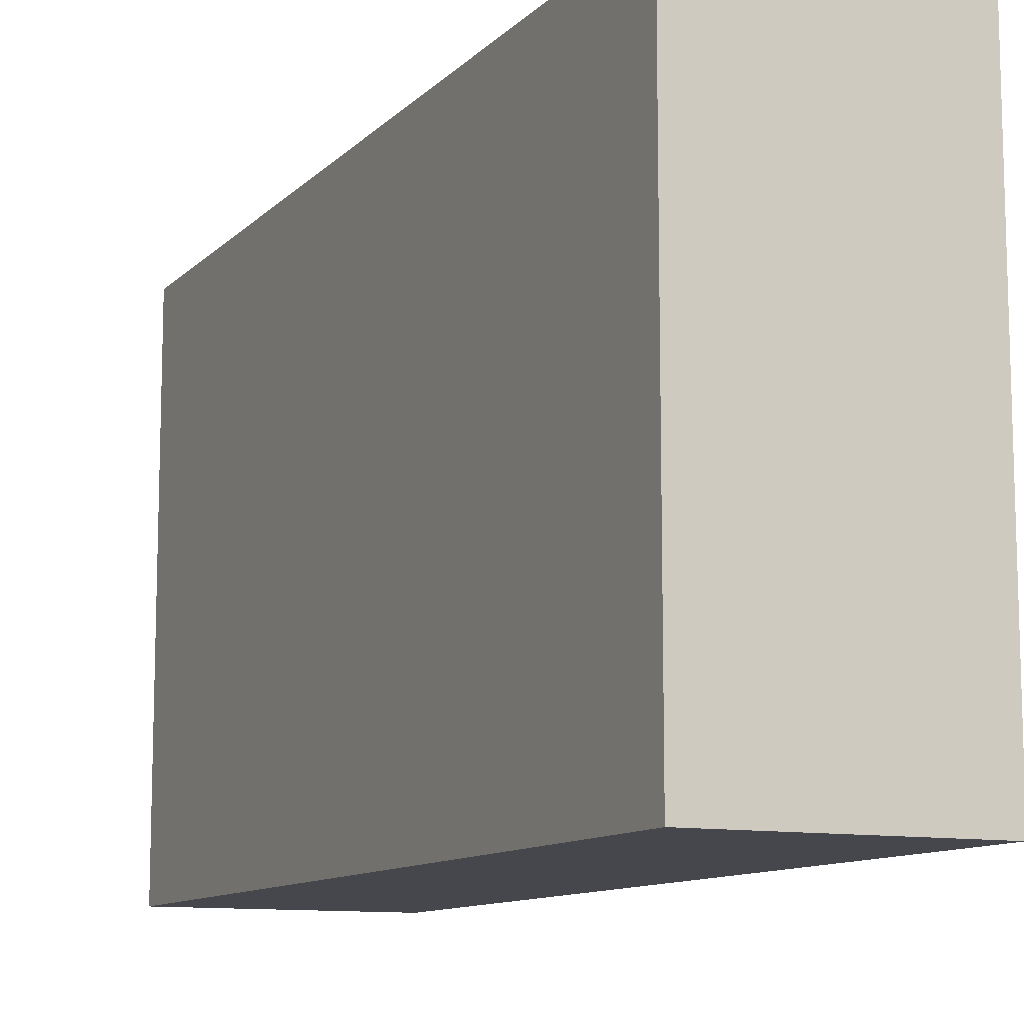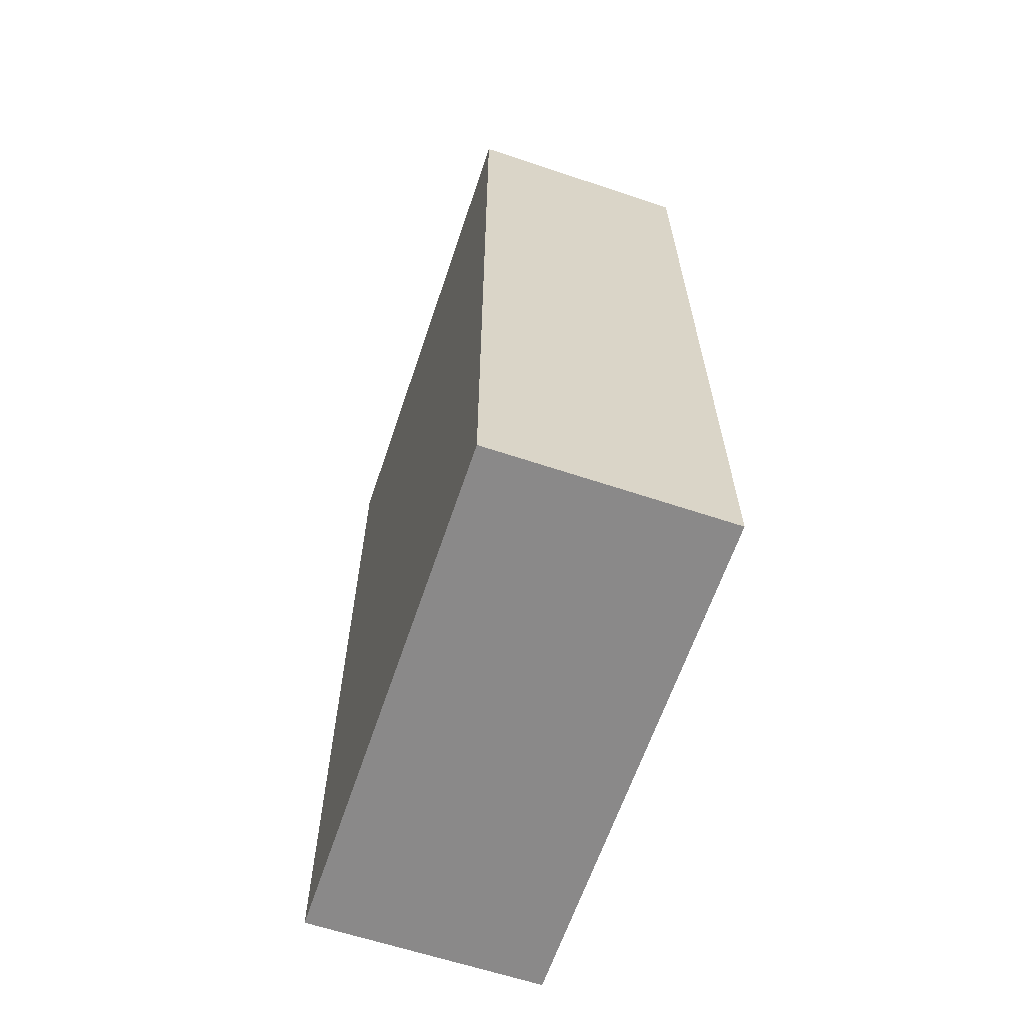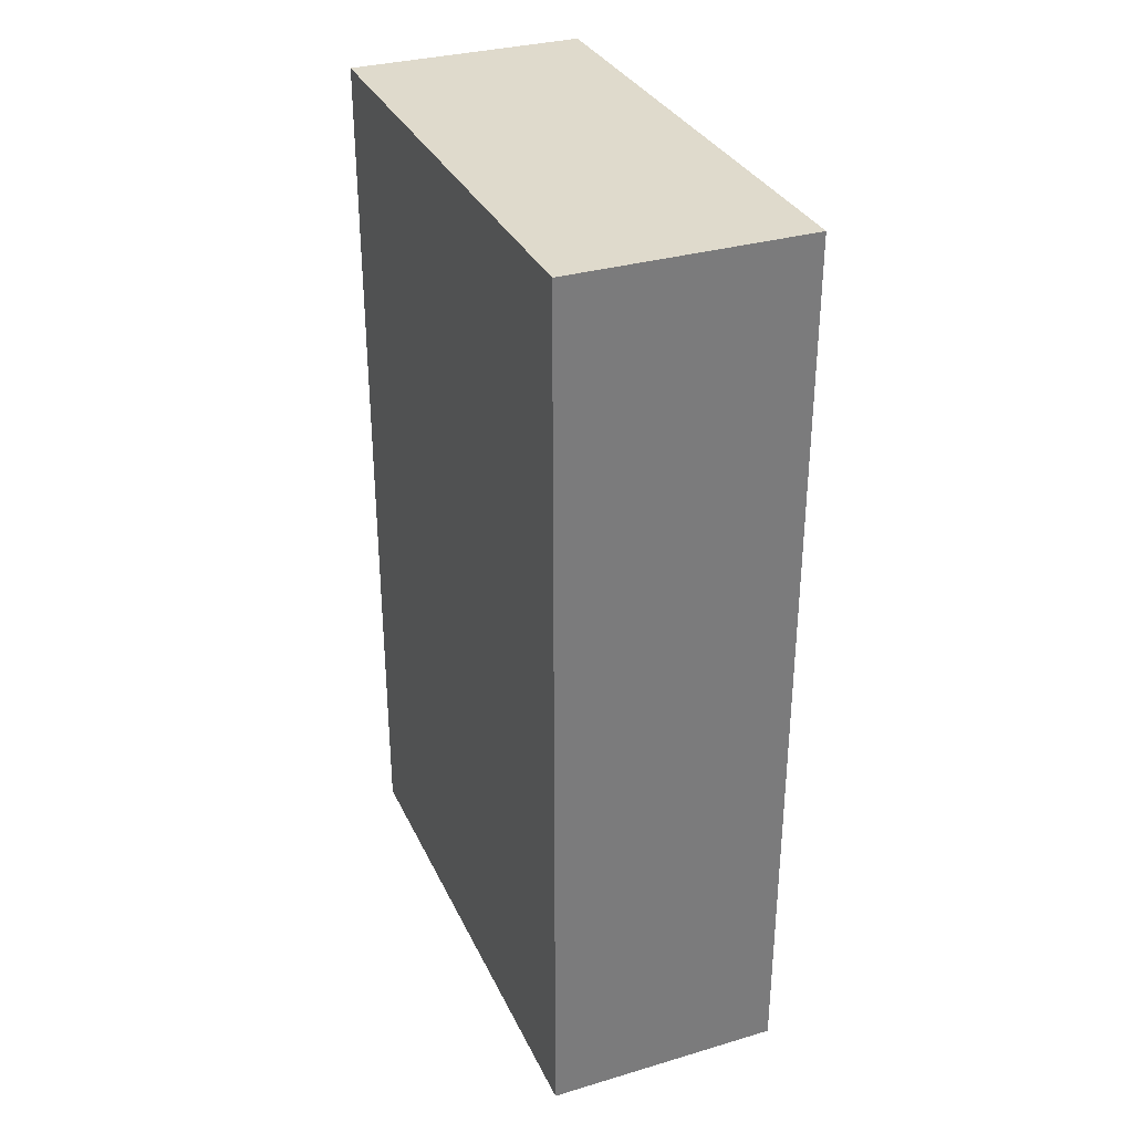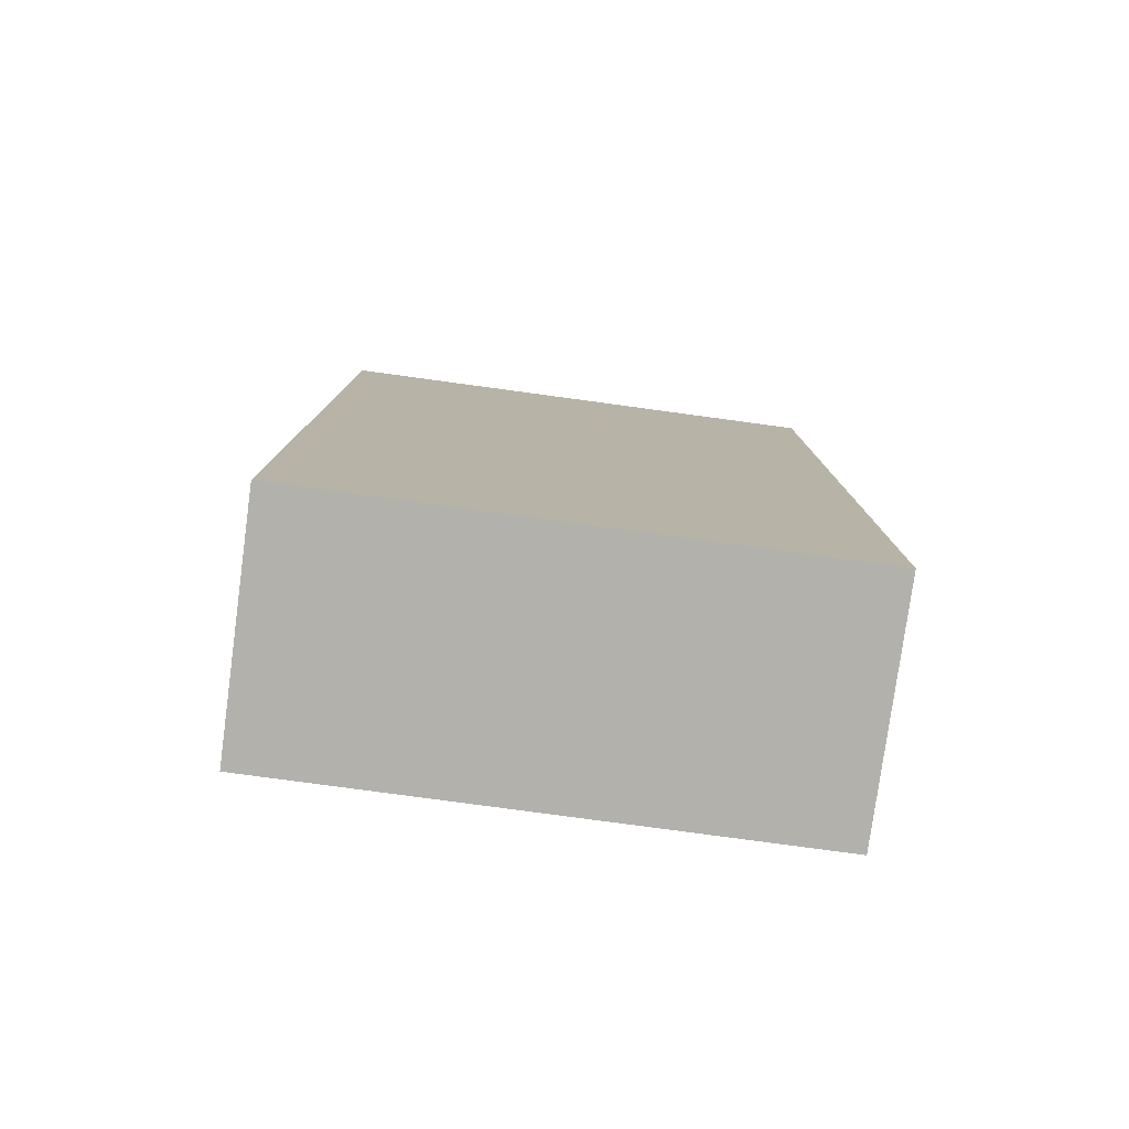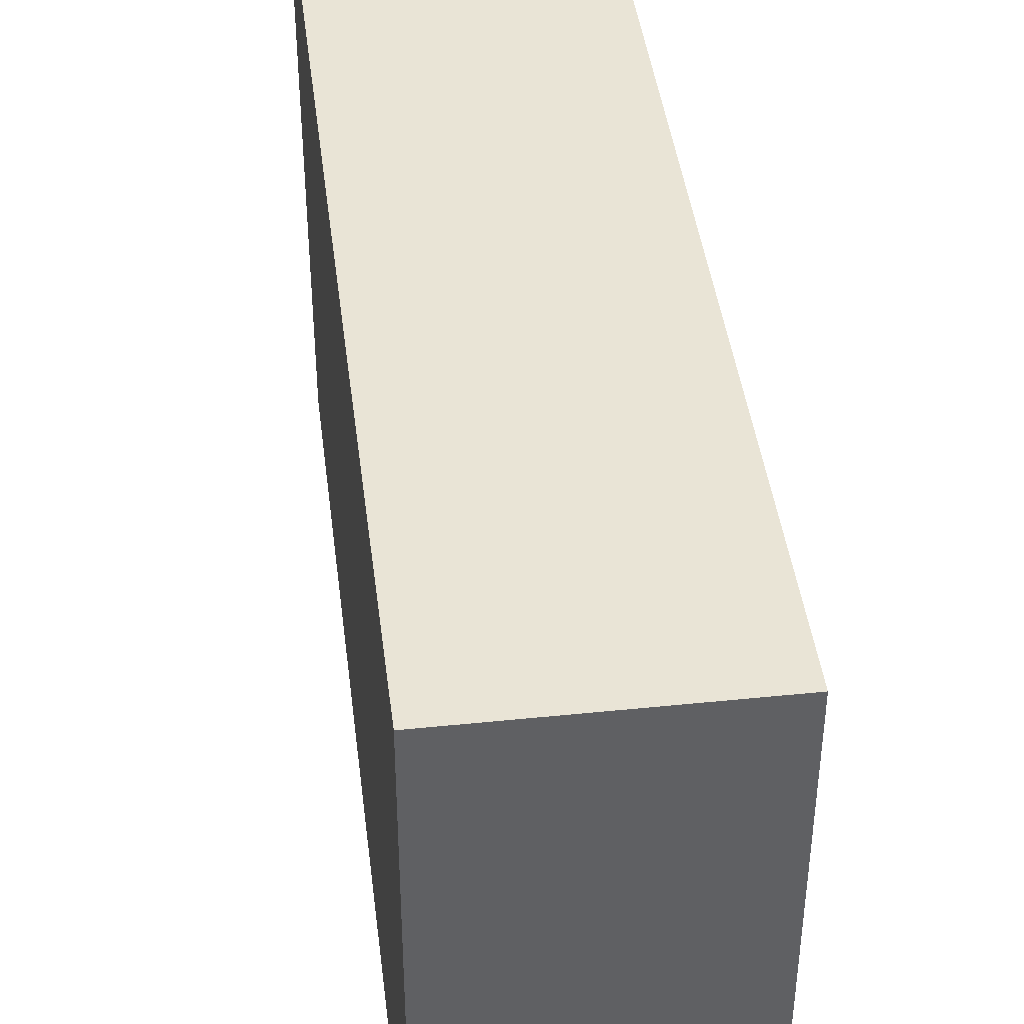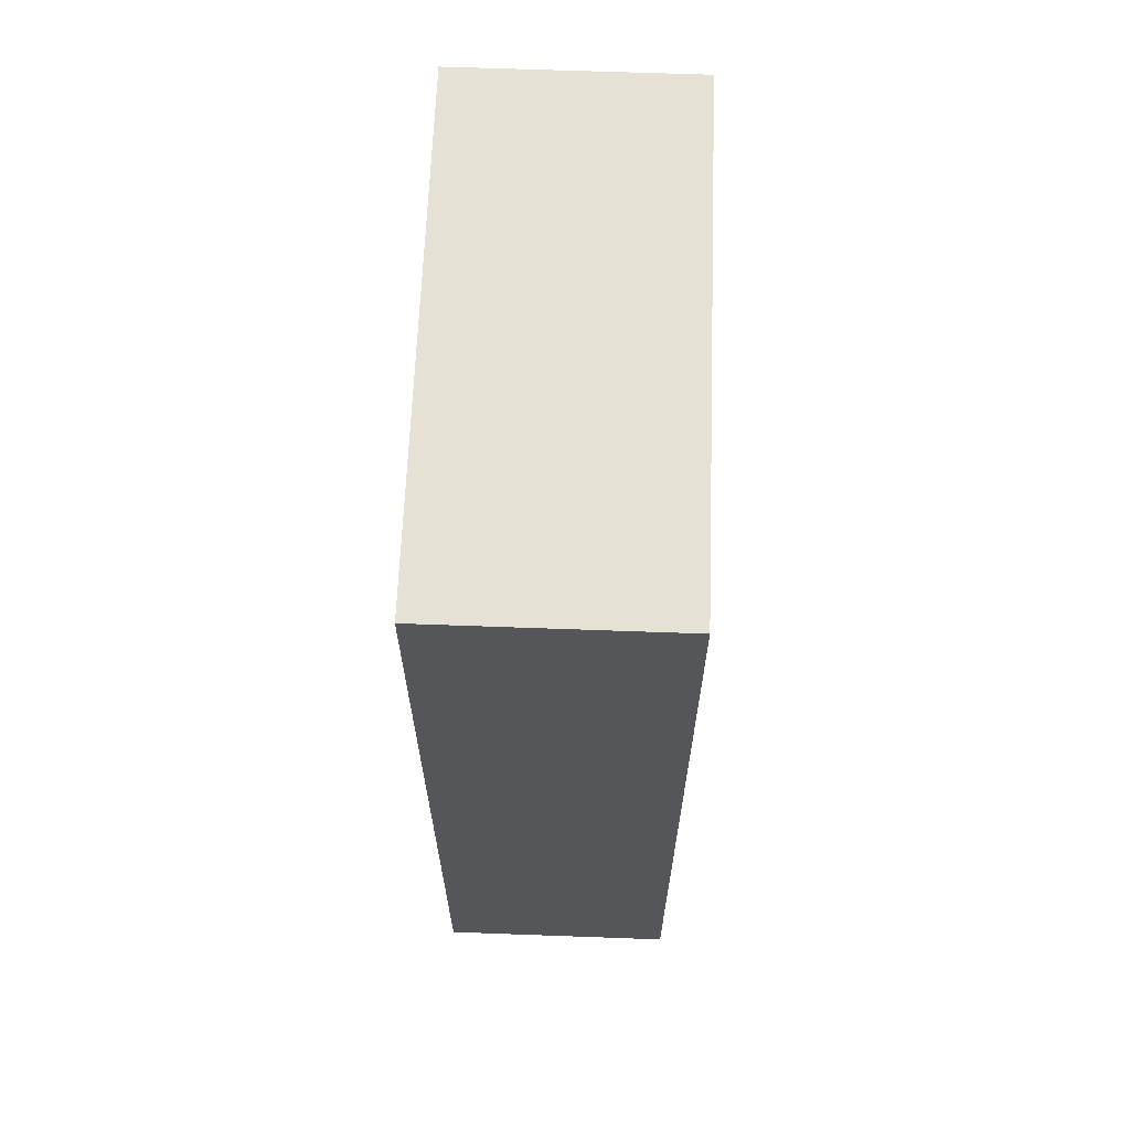
<metadata>
{"format":"obj","ext":"obj","renderer":"f3d","projection":"perspective","resolution":1024,"background":"white","views":[{"elev":-10.9,"azim":-25.3,"up":"+Z"},{"elev":-63.3,"azim":161.4,"up":"+Y"},{"elev":32.5,"azim":-22.2,"up":"+Y"},{"elev":-79.1,"azim":-97.7,"up":"+Y"},{"elev":42.7,"azim":-7.0,"up":"+Z"},{"elev":64.9,"azim":2.1,"up":"+Y"}]}
</metadata>
<code>
o Cube_Cube.001
v -0.3169 1.189 0.6988
v -0.3169 1.189 -0.6988
v -0.3169 -1.189 -0.6988
v -0.3169 -1.189 0.6988
v 0.3169 1.189 -0.6988
v 0.3169 -1.189 -0.6988
v 0.3169 1.189 0.6988
v 0.3169 -1.189 0.6988
v -0.3169 1.189 0.6988
v -0.3169 1.189 -0.6988
v -0.3169 -1.189 -0.6988
v -0.3169 -1.189 0.6988
v 0.3169 1.189 -0.6988
v 0.3169 -1.189 -0.6988
v 0.3169 1.189 0.6988
v 0.3169 -1.189 0.6988
f 1 2 3 4
f 2 5 6 3
f 5 7 8 6
f 7 1 4 8
f 4 3 6 8
f 2 1 7 5
f 9 10 11 12
f 10 13 14 11
f 13 15 16 14
f 15 9 12 16
f 12 11 14 16
f 10 9 15 13

</code>
